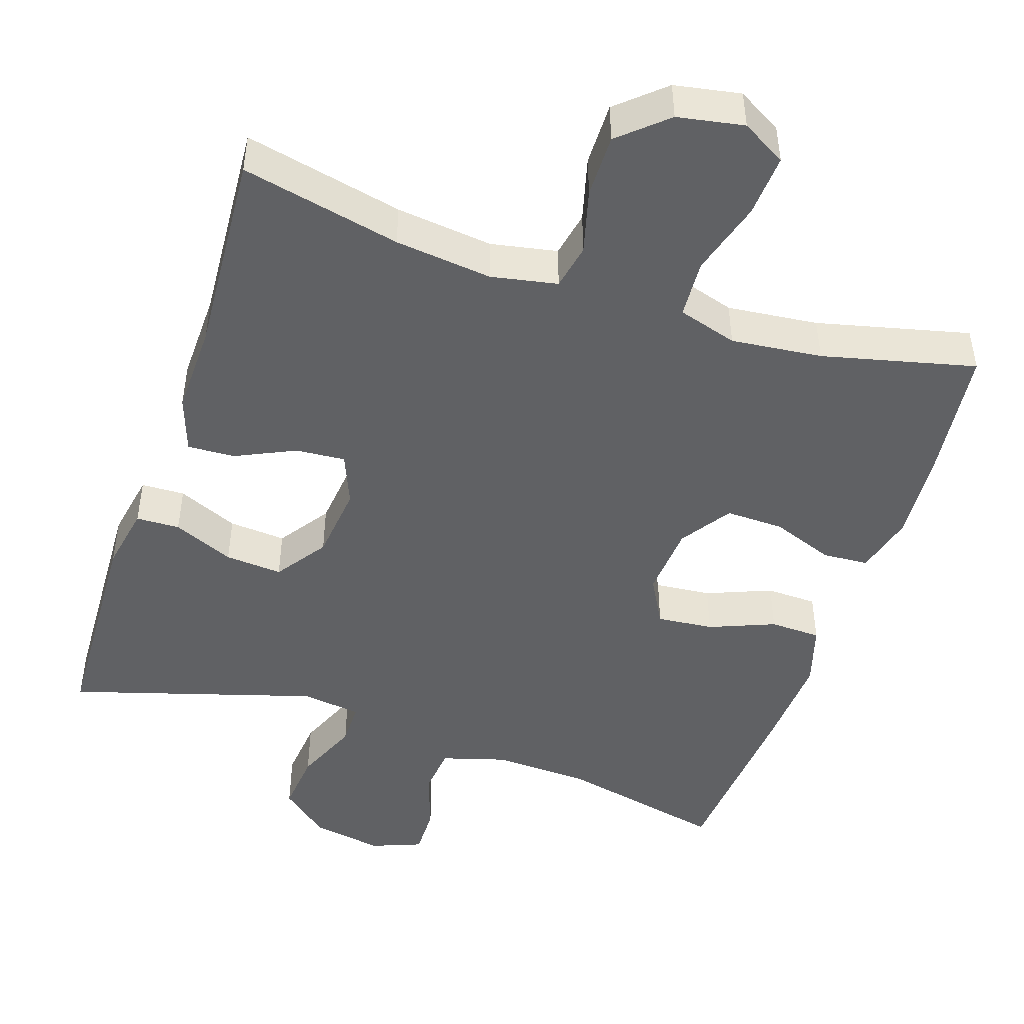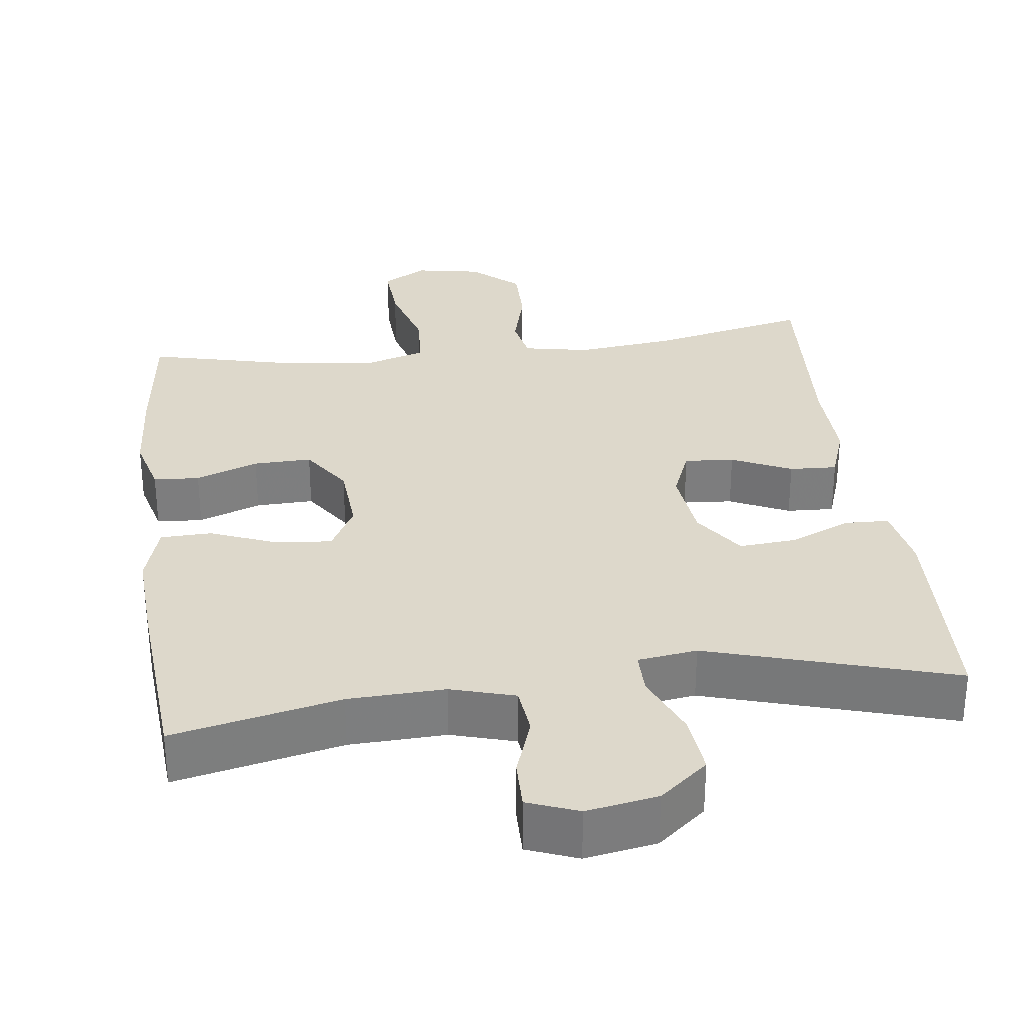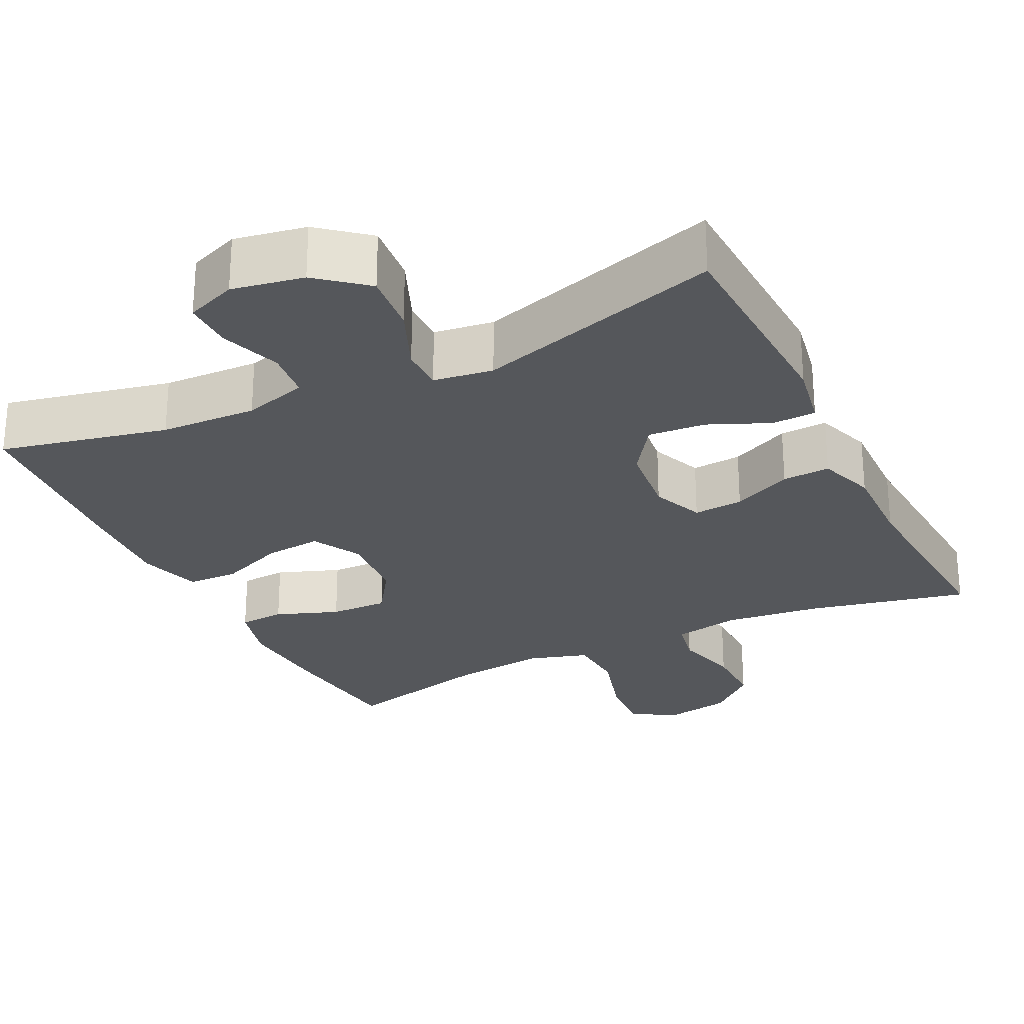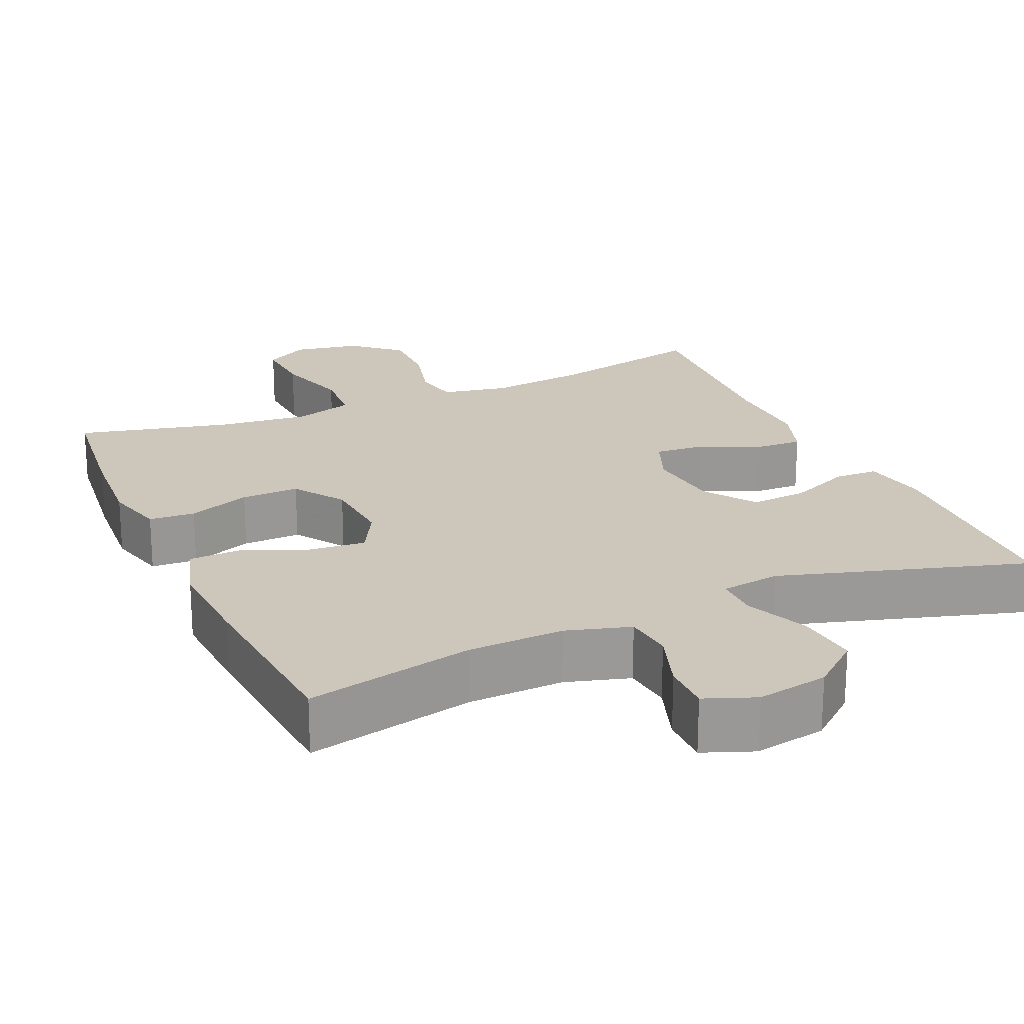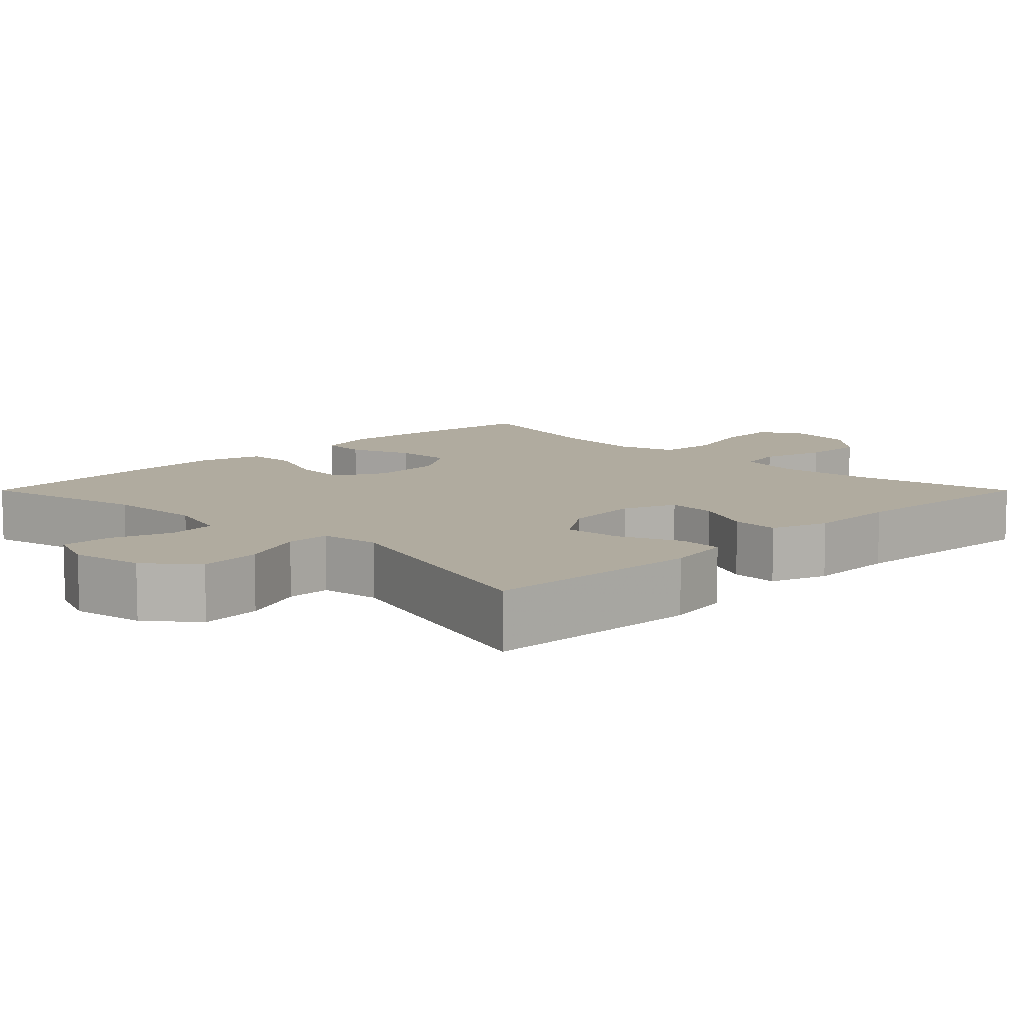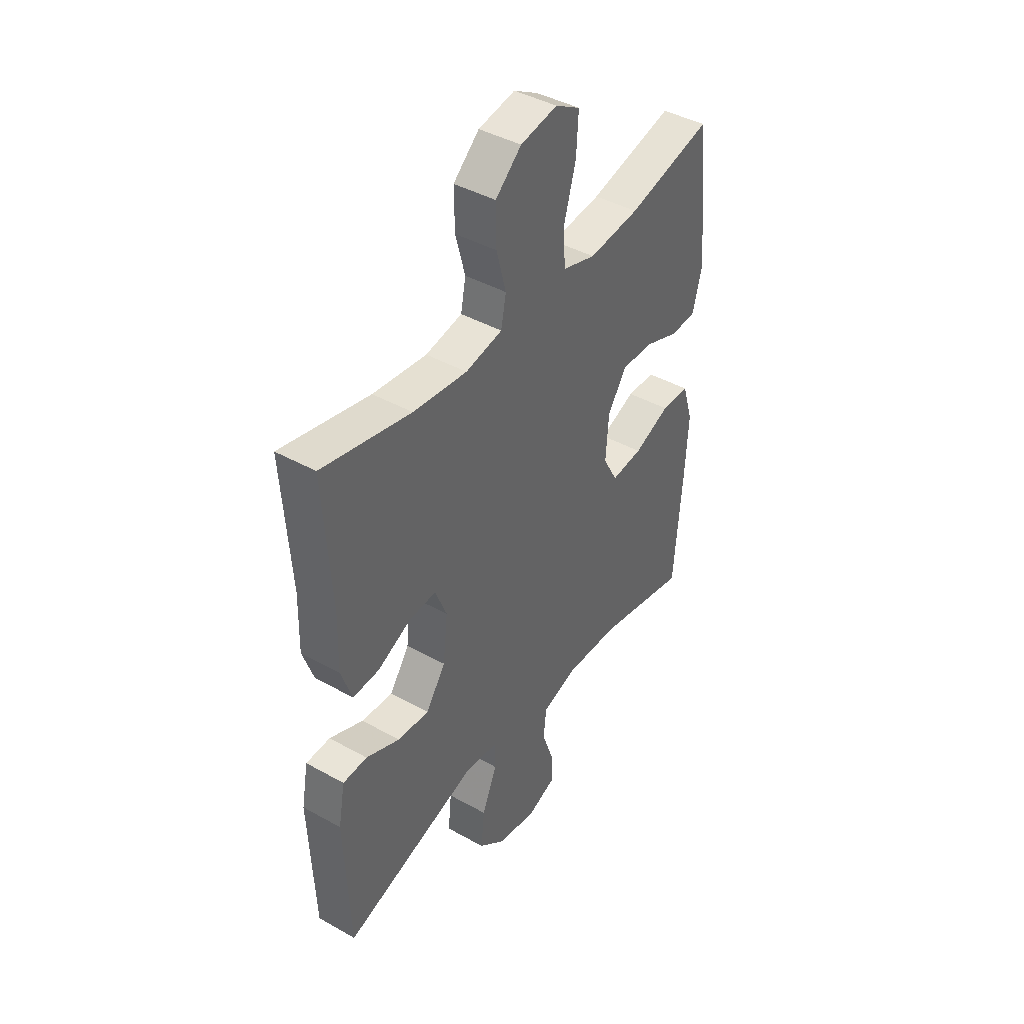
<metadata>
{"format":"obj","ext":"obj","renderer":"f3d","projection":"perspective","resolution":1024,"background":"white","views":[{"elev":-47.0,"azim":-18.4,"up":"+Y"},{"elev":31.1,"azim":172.7,"up":"+Y"},{"elev":-26.6,"azim":-153.9,"up":"+Y"},{"elev":21.5,"azim":156.0,"up":"+Y"},{"elev":9.7,"azim":-135.0,"up":"+Y"},{"elev":42.4,"azim":-56.2,"up":"+Z"}]}
</metadata>
<code>
v 0.5 0.07 -0.5
v 0.278 0.07 -0.451
v 0.15 0.07 -0.446
v 0.065 0.07 -0.471
v 0.058 0.07 -0.536
v 0.086 0.07 -0.617
v 0.087 0.07 -0.683
v 0.02 0.07 -0.709
v -0.075 0.07 -0.692
v -0.139 0.07 -0.639
v -0.131 0.07 -0.557
v -0.095 0.07 -0.471
v -0.095 0.07 -0.413
v -0.174 0.07 -0.402
v -0.5 0.07 -0.5
v -0.512 0.07 -0.21
v -0.496 0.07 -0.123
v -0.438 0.07 -0.121
v -0.357 0.07 -0.156
v -0.281 0.07 -0.162
v -0.234 0.07 -0.094
v -0.223 0.07 0.007
v -0.251 0.07 0.076
v -0.317 0.07 0.071
v -0.396 0.07 0.034
v -0.459 0.07 0.031
v -0.485 0.07 0.106
v -0.482 0.07 0.226
v -0.5 0.07 0.5
v -0.288 0.07 0.453
v -0.159 0.07 0.438
v -0.071 0.07 0.455
v -0.059 0.07 0.516
v -0.082 0.07 0.602
v -0.083 0.07 0.686
v -0.021 0.07 0.741
v 0.067 0.07 0.757
v 0.126 0.07 0.723
v 0.121 0.07 0.64
v 0.092 0.07 0.54
v 0.097 0.07 0.462
v 0.176 0.07 0.438
v 0.297 0.07 0.451
v 0.5 0.07 0.5
v 0.521 0.07 0.324
v 0.53 0.07 0.2
v 0.509 0.07 0.12
v 0.448 0.07 0.116
v 0.365 0.07 0.147
v 0.288 0.07 0.149
v 0.243 0.07 0.082
v 0.236 0.07 -0.015
v 0.271 0.07 -0.079
v 0.346 0.07 -0.072
v 0.433 0.07 -0.037
v 0.501 0.07 -0.039
v 0.526 0.07 -0.122
v 0.519 0.07 -0.252
v 0.5 0 -0.5
v 0.278 0 -0.451
v 0.15 0 -0.446
v 0.065 0 -0.471
v 0.058 0 -0.536
v 0.086 0 -0.617
v 0.087 0 -0.683
v 0.02 0 -0.709
v -0.075 0 -0.692
v -0.139 0 -0.639
v -0.131 0 -0.557
v -0.095 0 -0.471
v -0.095 0 -0.413
v -0.174 0 -0.402
v -0.5 0 -0.5
v -0.512 0 -0.21
v -0.496 0 -0.123
v -0.438 0 -0.121
v -0.357 0 -0.156
v -0.281 0 -0.162
v -0.234 0 -0.094
v -0.223 0 0.007
v -0.251 0 0.076
v -0.317 0 0.071
v -0.396 0 0.034
v -0.459 0 0.031
v -0.485 0 0.106
v -0.482 0 0.226
v -0.5 0 0.5
v -0.288 0 0.453
v -0.159 0 0.438
v -0.071 0 0.455
v -0.059 0 0.516
v -0.082 0 0.602
v -0.083 0 0.686
v -0.021 0 0.741
v 0.067 0 0.757
v 0.126 0 0.723
v 0.121 0 0.64
v 0.092 0 0.54
v 0.097 0 0.462
v 0.176 0 0.438
v 0.297 0 0.451
v 0.5 0 0.5
v 0.521 0 0.324
v 0.53 0 0.2
v 0.509 0 0.12
v 0.448 0 0.116
v 0.365 0 0.147
v 0.288 0 0.149
v 0.243 0 0.082
v 0.236 0 -0.015
v 0.271 0 -0.079
v 0.346 0 -0.072
v 0.433 0 -0.037
v 0.501 0 -0.039
v 0.526 0 -0.122
v 0.519 0 -0.252
f 57 58 1 2
f 54 55 56 57
f 53 54 57 2
f 52 53 2 3
f 51 52 3 4
f 46 47 48 49
f 46 49 50
f 43 44 45 46
f 42 43 46 50
f 41 42 50 51
f 37 38 39 40
f 37 40 41
f 36 37 41
f 33 34 35 36
f 33 36 41 51
f 28 29 30
f 28 30 31
f 27 28 31 32
f 24 25 26 27
f 23 24 27 32
f 16 17 18 19
f 14 15 16 19
f 13 14 19 20
f 9 10 11 12
f 9 12 13
f 8 9 13
f 5 6 7 8
f 4 5 8 13
f 32 33 51 4
f 22 23 32 4
f 4 13 20 21
f 4 21 22
f 60 59 116 115
f 115 114 113 112
f 60 115 112 111
f 61 60 111 110
f 62 61 110 109
f 107 106 105 104
f 108 107 104
f 104 103 102 101
f 108 104 101 100
f 109 108 100 99
f 98 97 96 95
f 99 98 95
f 99 95 94
f 94 93 92 91
f 109 99 94 91
f 88 87 86
f 89 88 86
f 90 89 86 85
f 85 84 83 82
f 90 85 82 81
f 77 76 75 74
f 77 74 73 72
f 78 77 72 71
f 70 69 68 67
f 71 70 67
f 71 67 66
f 66 65 64 63
f 71 66 63 62
f 62 109 91 90
f 62 90 81 80
f 79 78 71 62
f 80 79 62
f 1 59 60 2
f 2 60 61 3
f 3 61 62 4
f 4 62 63 5
f 5 63 64 6
f 6 64 65 7
f 7 65 66 8
f 8 66 67 9
f 9 67 68 10
f 10 68 69 11
f 11 69 70 12
f 12 70 71 13
f 13 71 72 14
f 14 72 73 15
f 15 73 74 16
f 16 74 75 17
f 17 75 76 18
f 18 76 77 19
f 19 77 78 20
f 20 78 79 21
f 21 79 80 22
f 22 80 81 23
f 23 81 82 24
f 24 82 83 25
f 25 83 84 26
f 26 84 85 27
f 27 85 86 28
f 28 86 87 29
f 29 87 88 30
f 30 88 89 31
f 31 89 90 32
f 32 90 91 33
f 33 91 92 34
f 34 92 93 35
f 35 93 94 36
f 36 94 95 37
f 37 95 96 38
f 38 96 97 39
f 39 97 98 40
f 40 98 99 41
f 41 99 100 42
f 42 100 101 43
f 43 101 102 44
f 44 102 103 45
f 45 103 104 46
f 46 104 105 47
f 47 105 106 48
f 48 106 107 49
f 49 107 108 50
f 50 108 109 51
f 51 109 110 52
f 52 110 111 53
f 53 111 112 54
f 54 112 113 55
f 55 113 114 56
f 56 114 115 57
f 57 115 116 58
f 58 116 59 1

</code>
